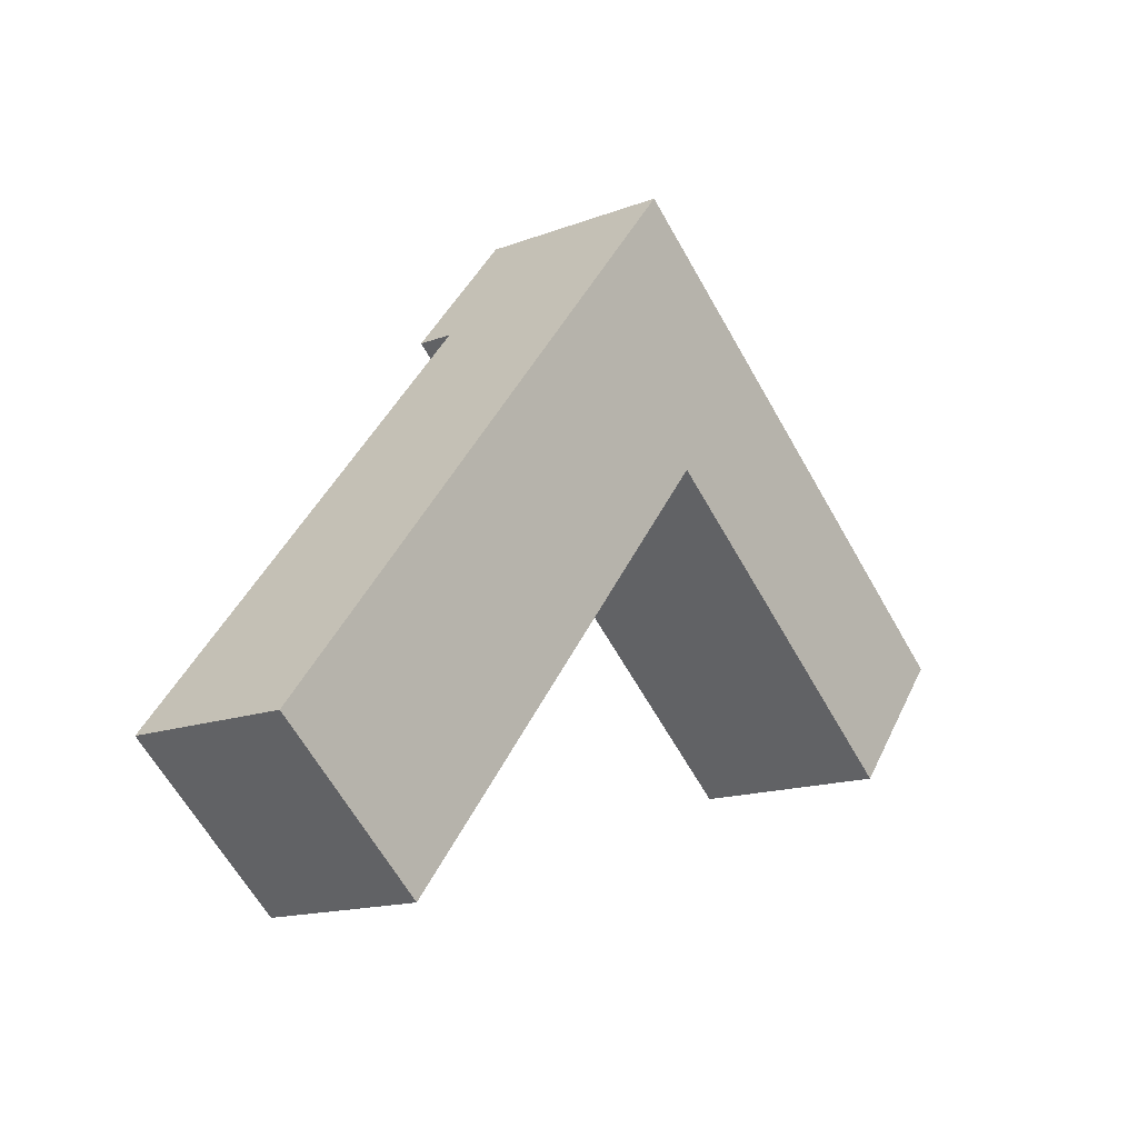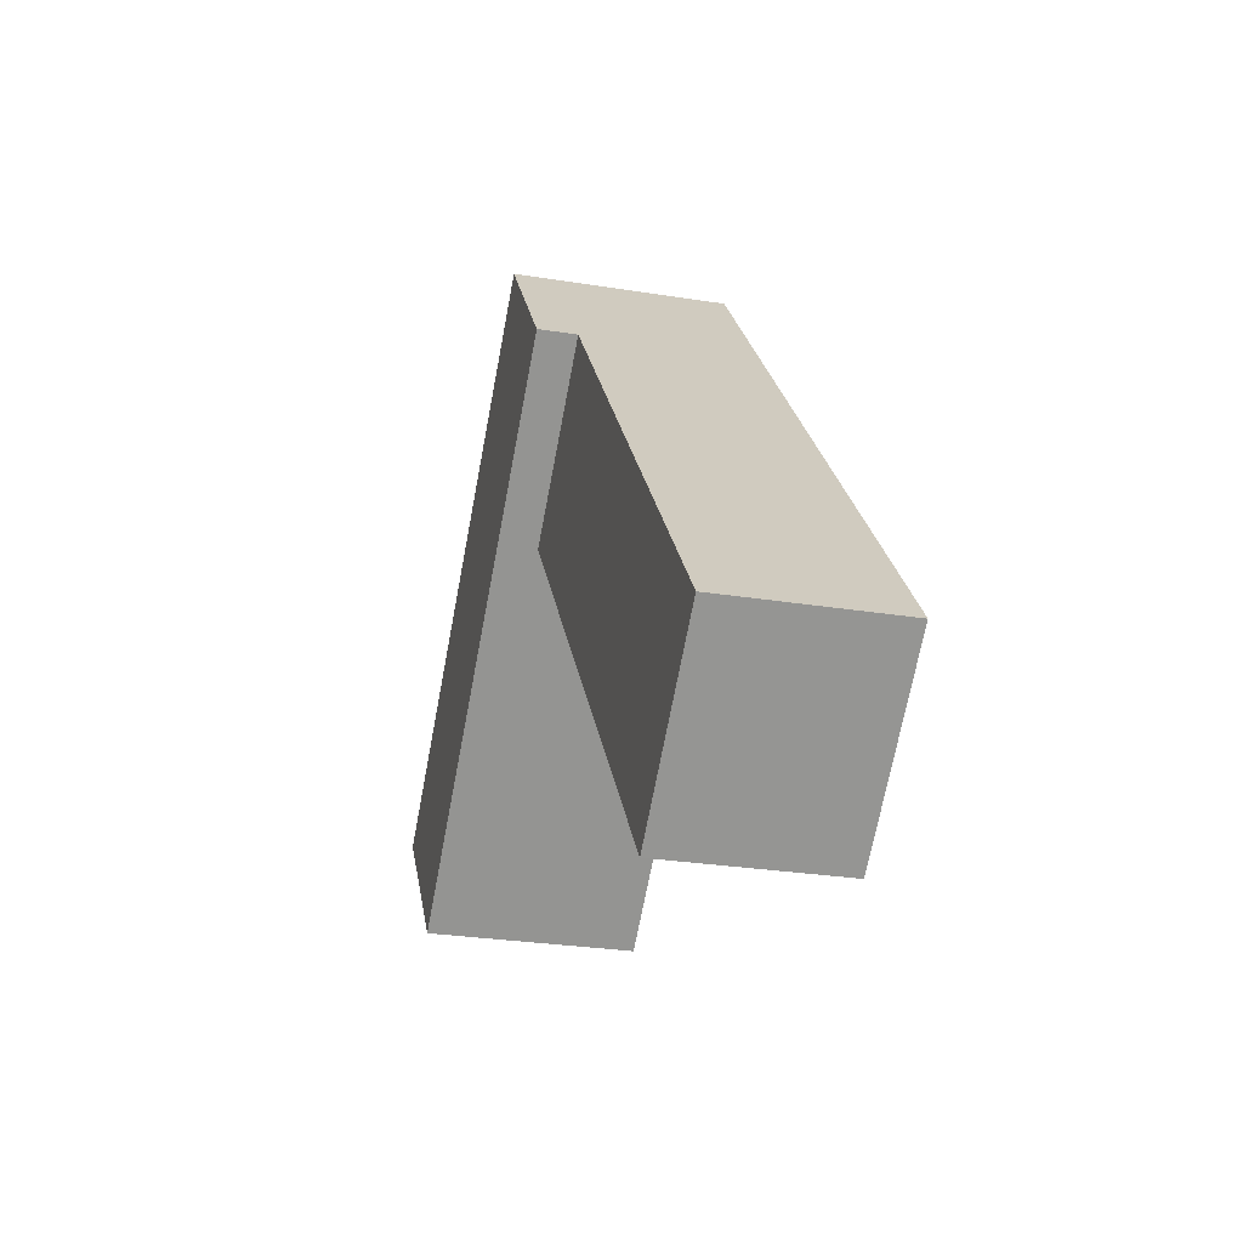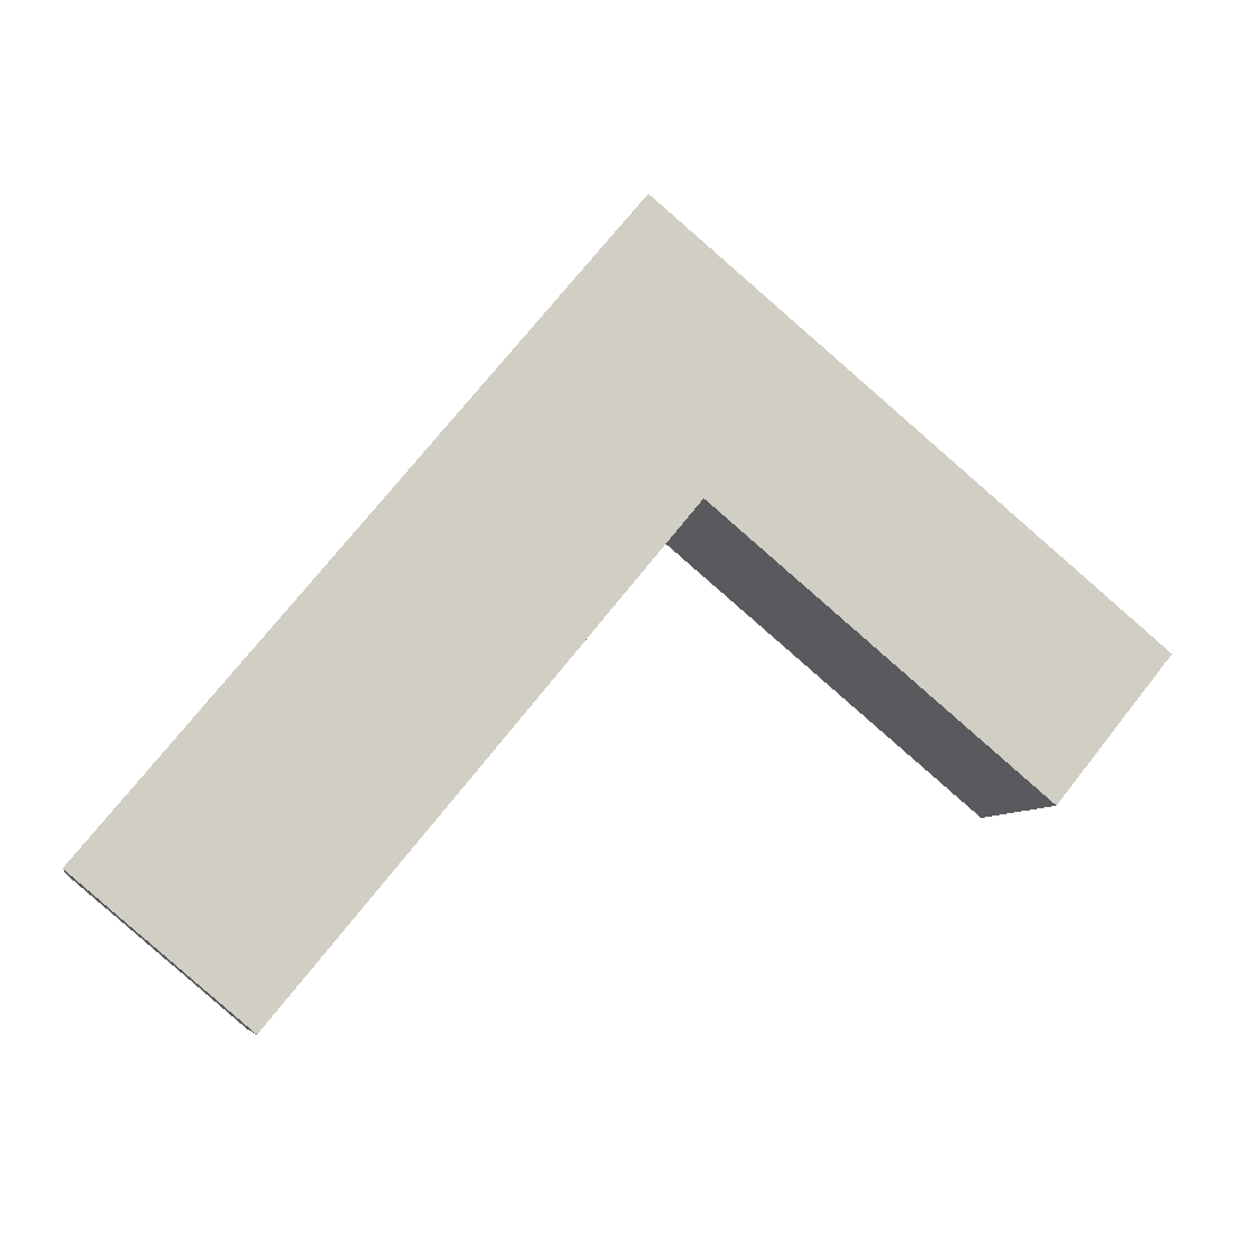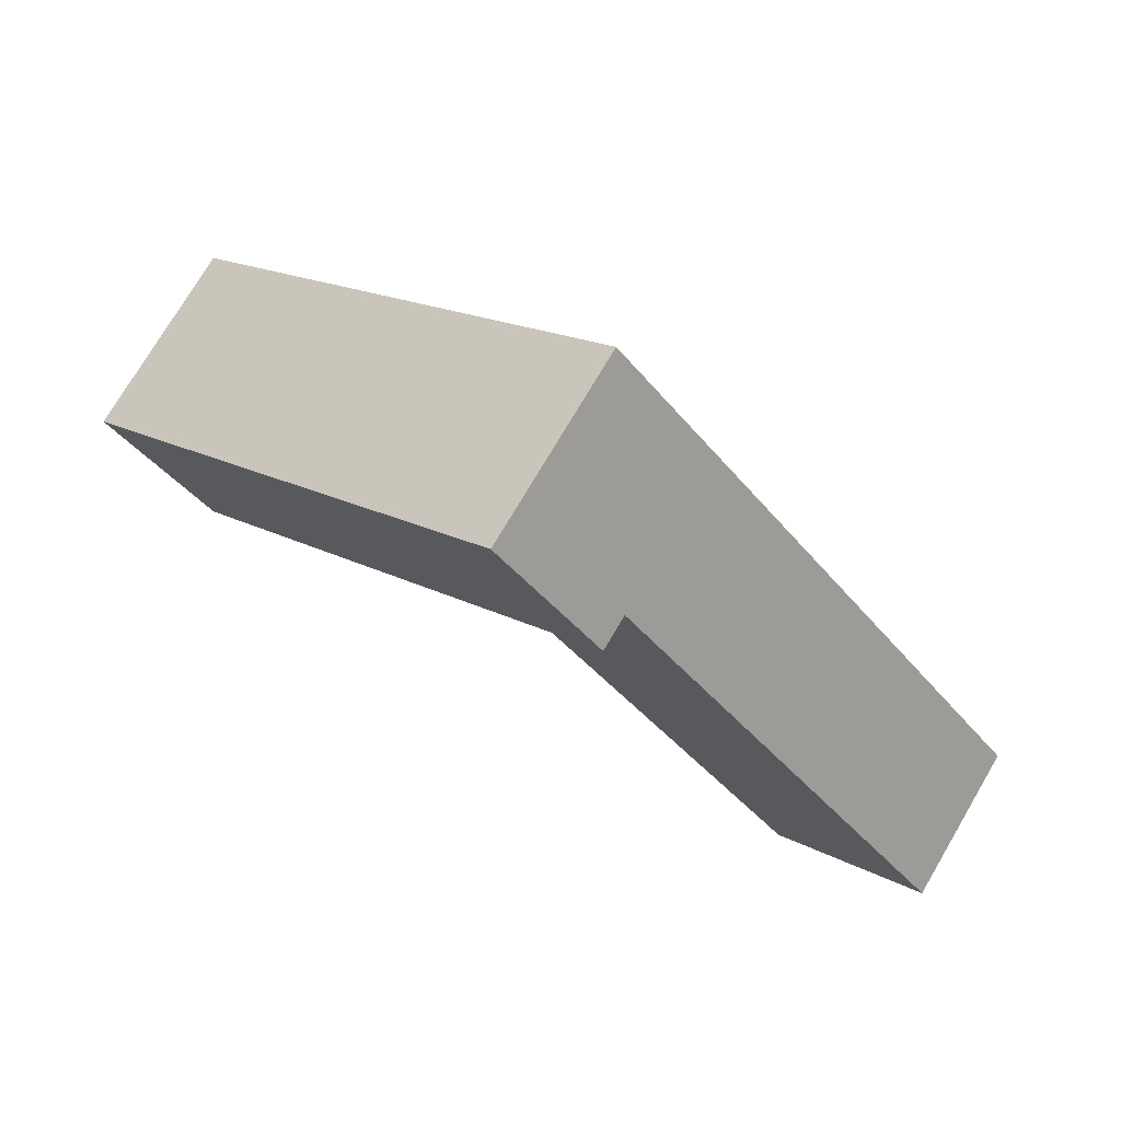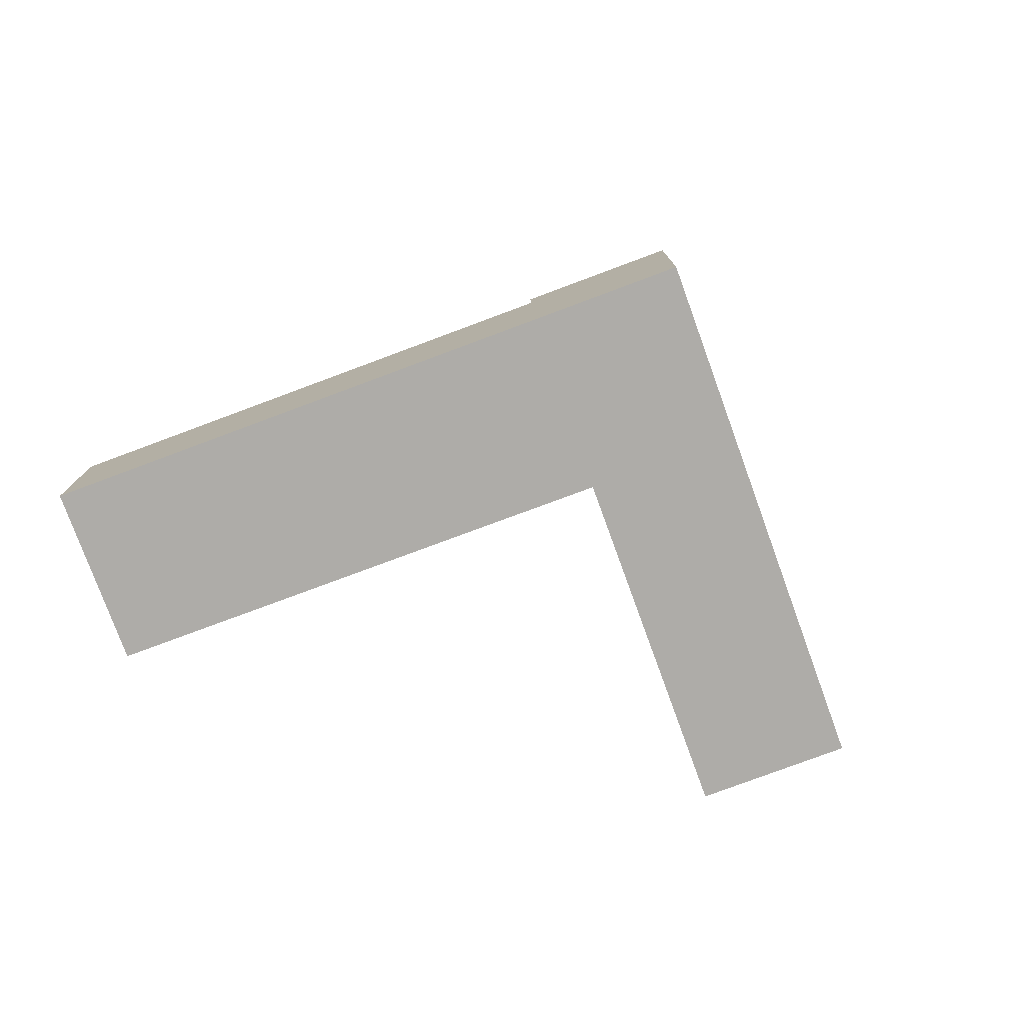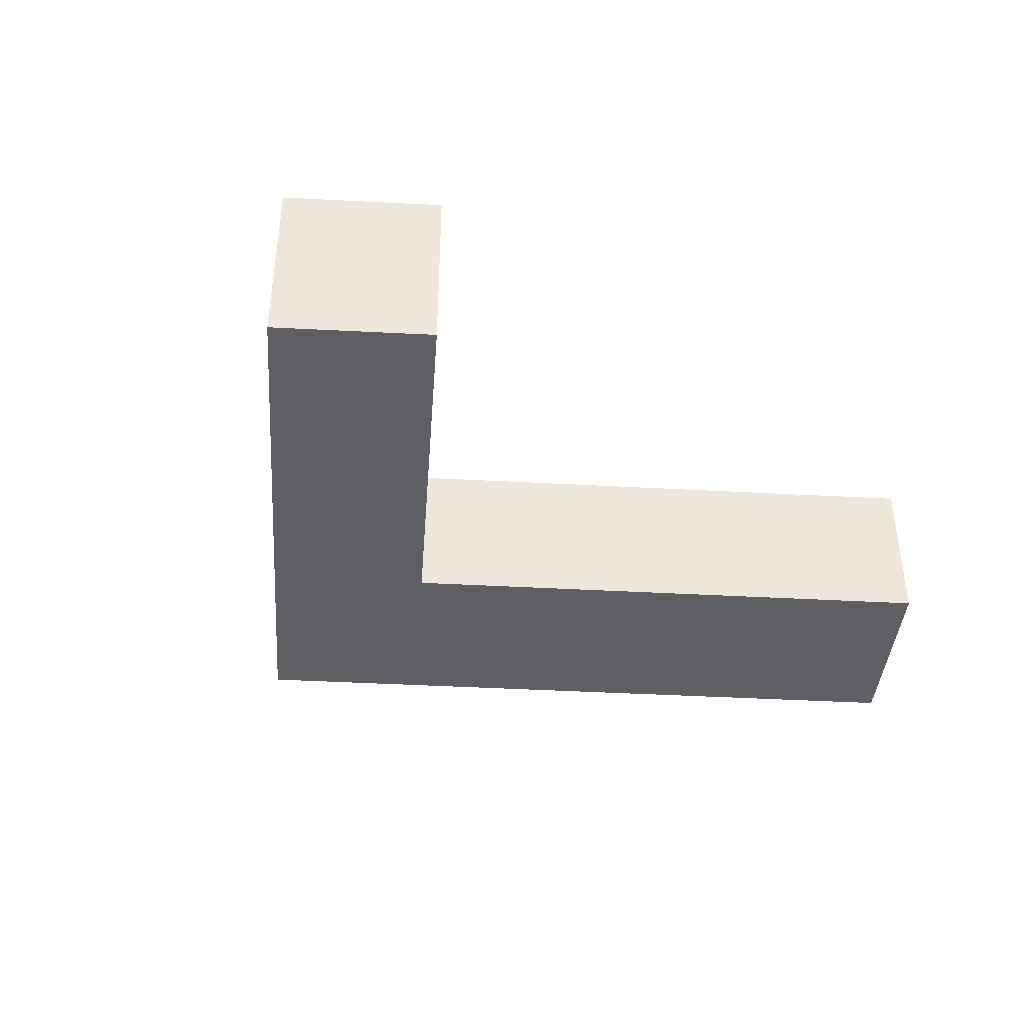
<metadata>
{"format":"obj","ext":"obj","renderer":"f3d","projection":"perspective","resolution":1024,"background":"white","views":[{"elev":-14.8,"azim":-50.6,"up":"+Z"},{"elev":-27.6,"azim":-103.9,"up":"+Z"},{"elev":-7.3,"azim":-10.6,"up":"+Z"},{"elev":75.2,"azim":-149.4,"up":"+Z"},{"elev":-77.0,"azim":-30.1,"up":"+Y"},{"elev":-41.1,"azim":125.6,"up":"+Y"}]}
</metadata>
<code>
v  18.02 4.4 1.27
v  13.71 4.4 9.707
v  20.36 4.4 4.151
v  11.34 4.4 6.837
v  10.31 4.4 12.54
v  7.953 4.4 9.668
v  11.34 3.596 6.837
v  7.665e-05 3.596 -0.0001137
v  7.953 3.596 9.668
v  3.376 3.596 -2.85
v  0 0 0
v  11.34 -4.186e-16 6.837
v  7.953 -5.92e-16 9.668
v  3.376 1.745e-16 -2.85
v  13.71 -5.944e-16 9.707
v  10.31 -7.677e-16 12.54
v  20.36 -2.542e-16 4.151
v  18.02 -7.778e-17 1.27
g defaultobject
f 1 2 3
f 2 1 4
f 2 4 5
f 5 4 6
f 7 8 9
f 8 7 10
f 11 12 13
f 12 11 14
f 13 15 16
f 15 13 17
f 17 13 18
f 18 13 12
f 11 9 8
f 9 11 13
f 9 5 6
f 5 9 13
f 5 13 16
f 18 4 1
f 4 18 12
f 4 12 7
f 7 6 4
f 6 7 9
f 3 15 17
f 15 3 2
f 15 2 16
f 16 2 5
f 18 3 17
f 3 18 1
f 8 14 11
f 14 8 10
f 14 7 12
f 7 14 10

</code>
